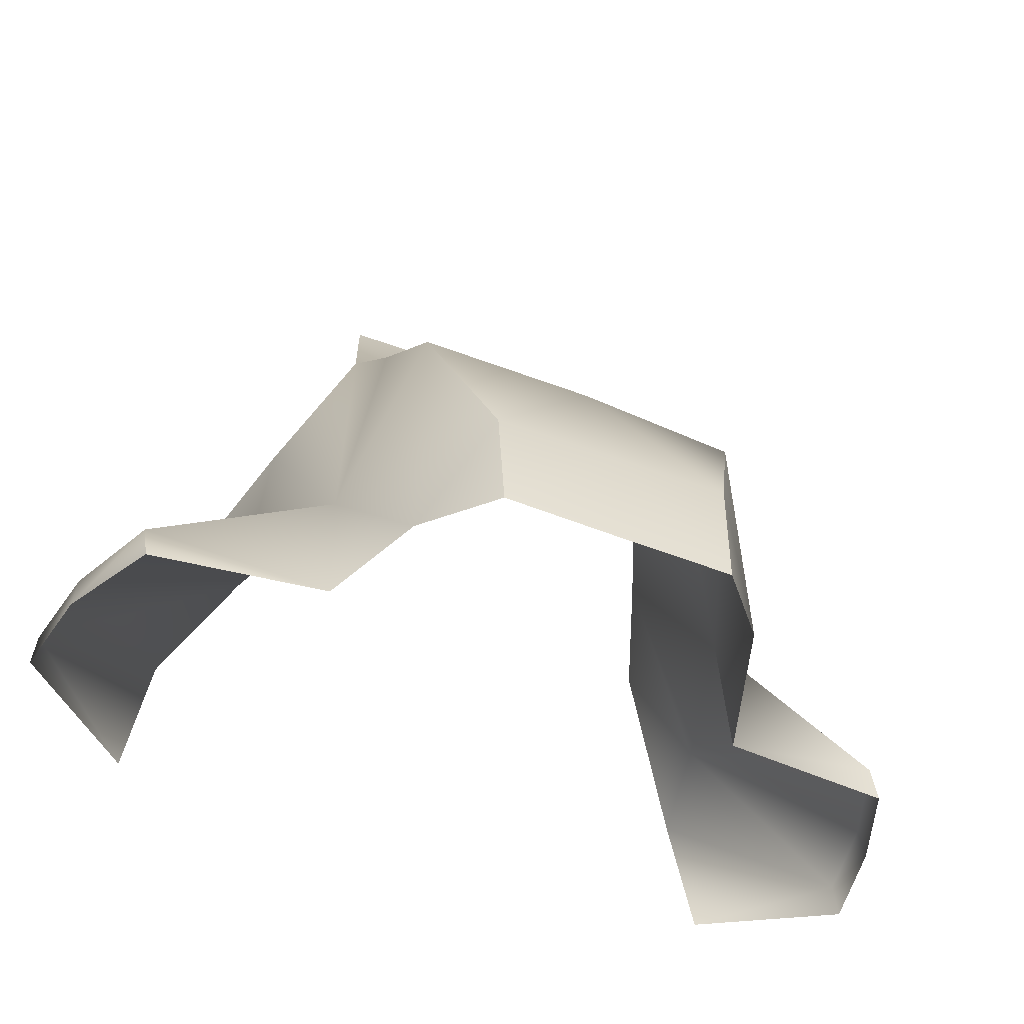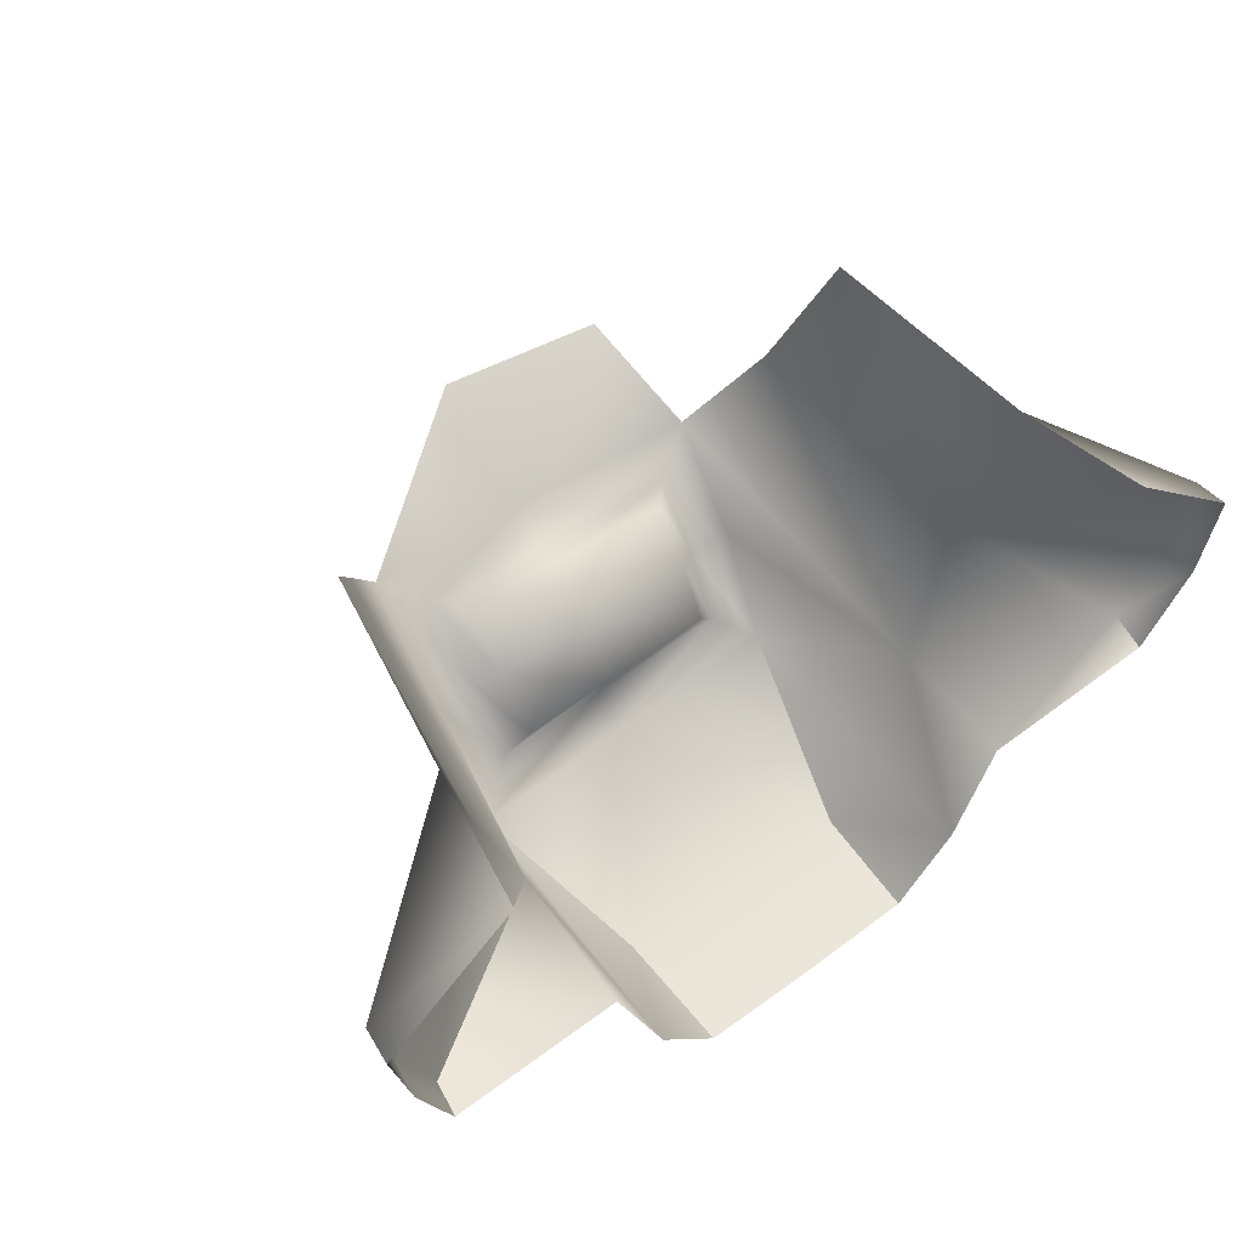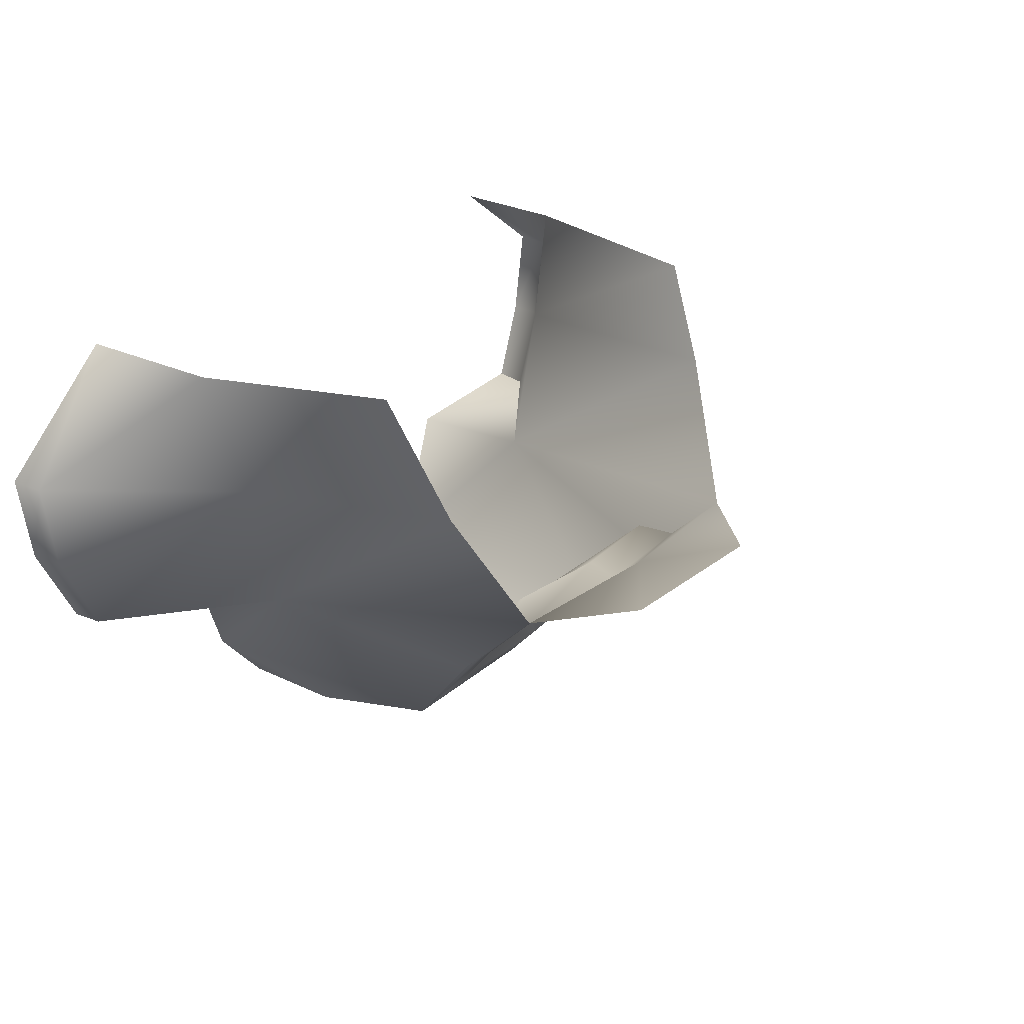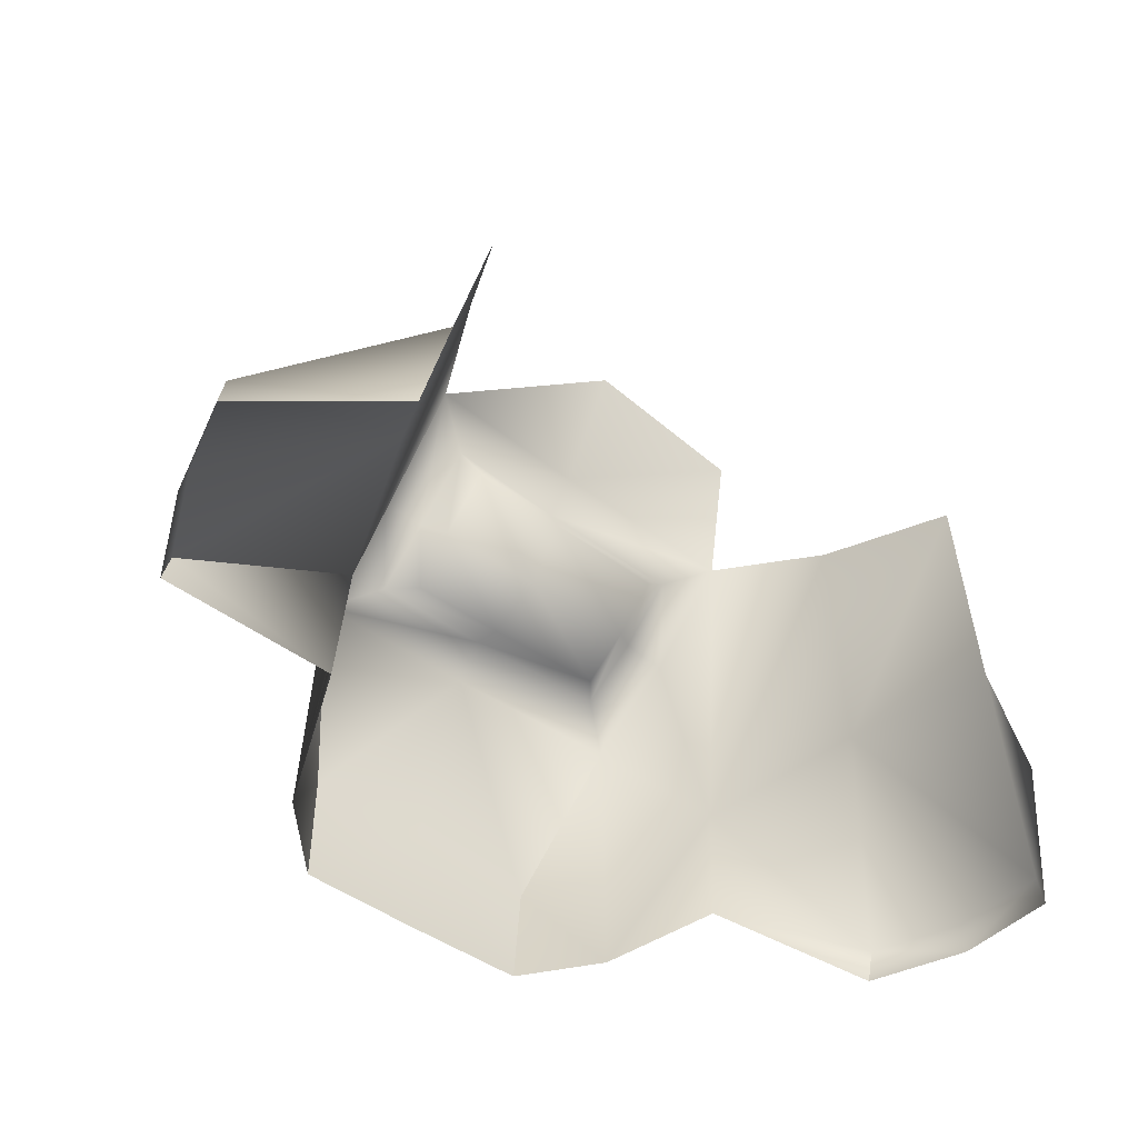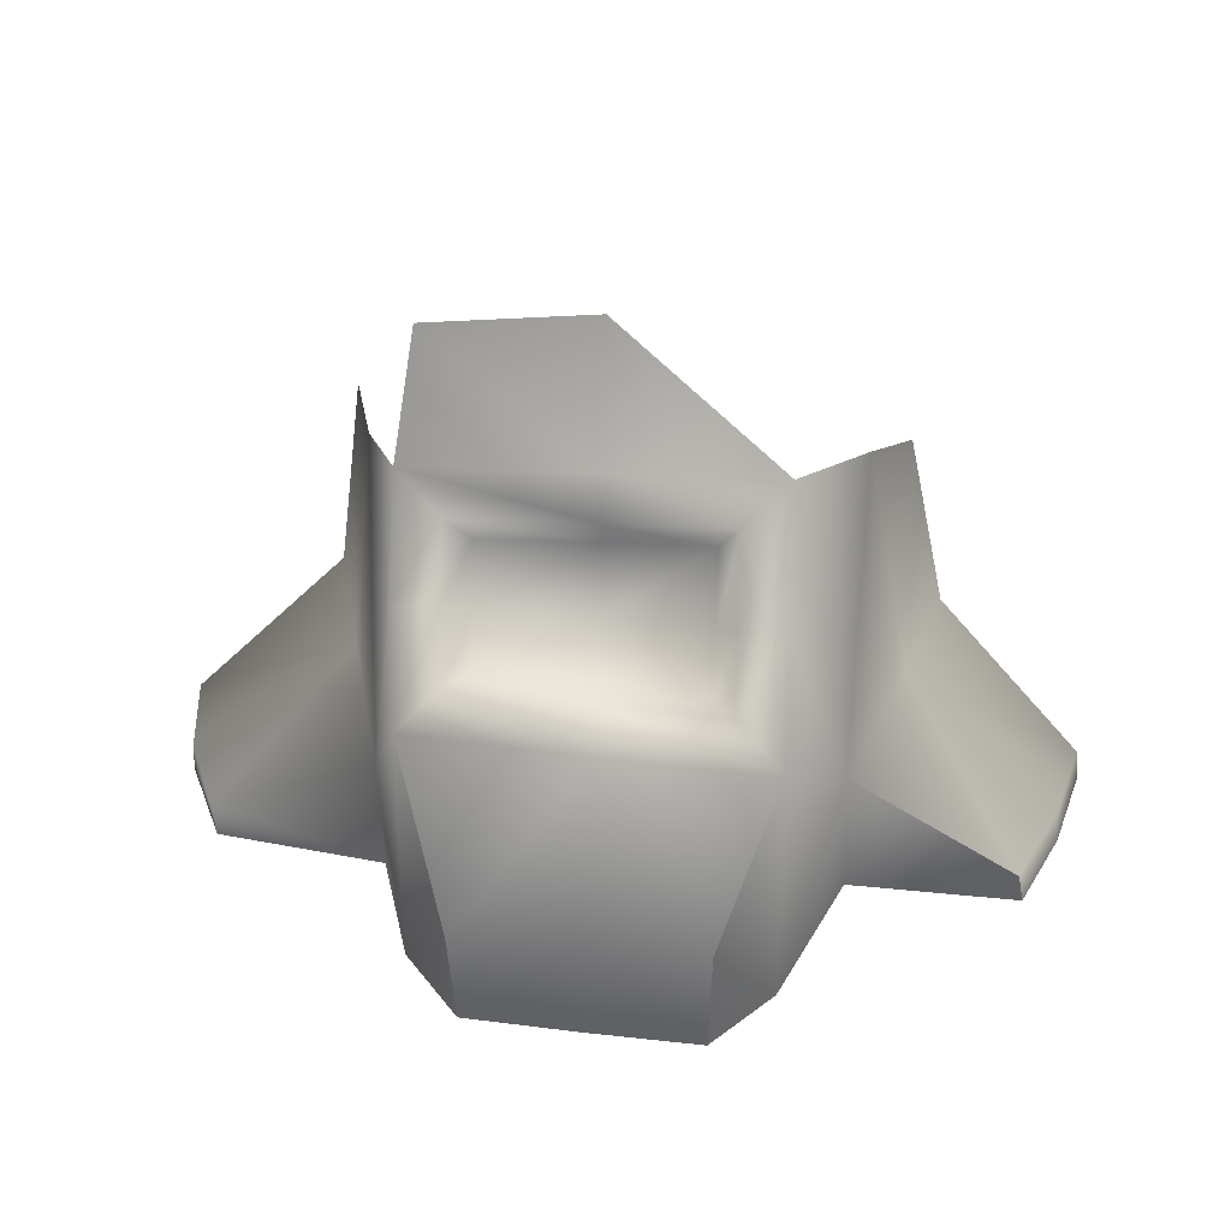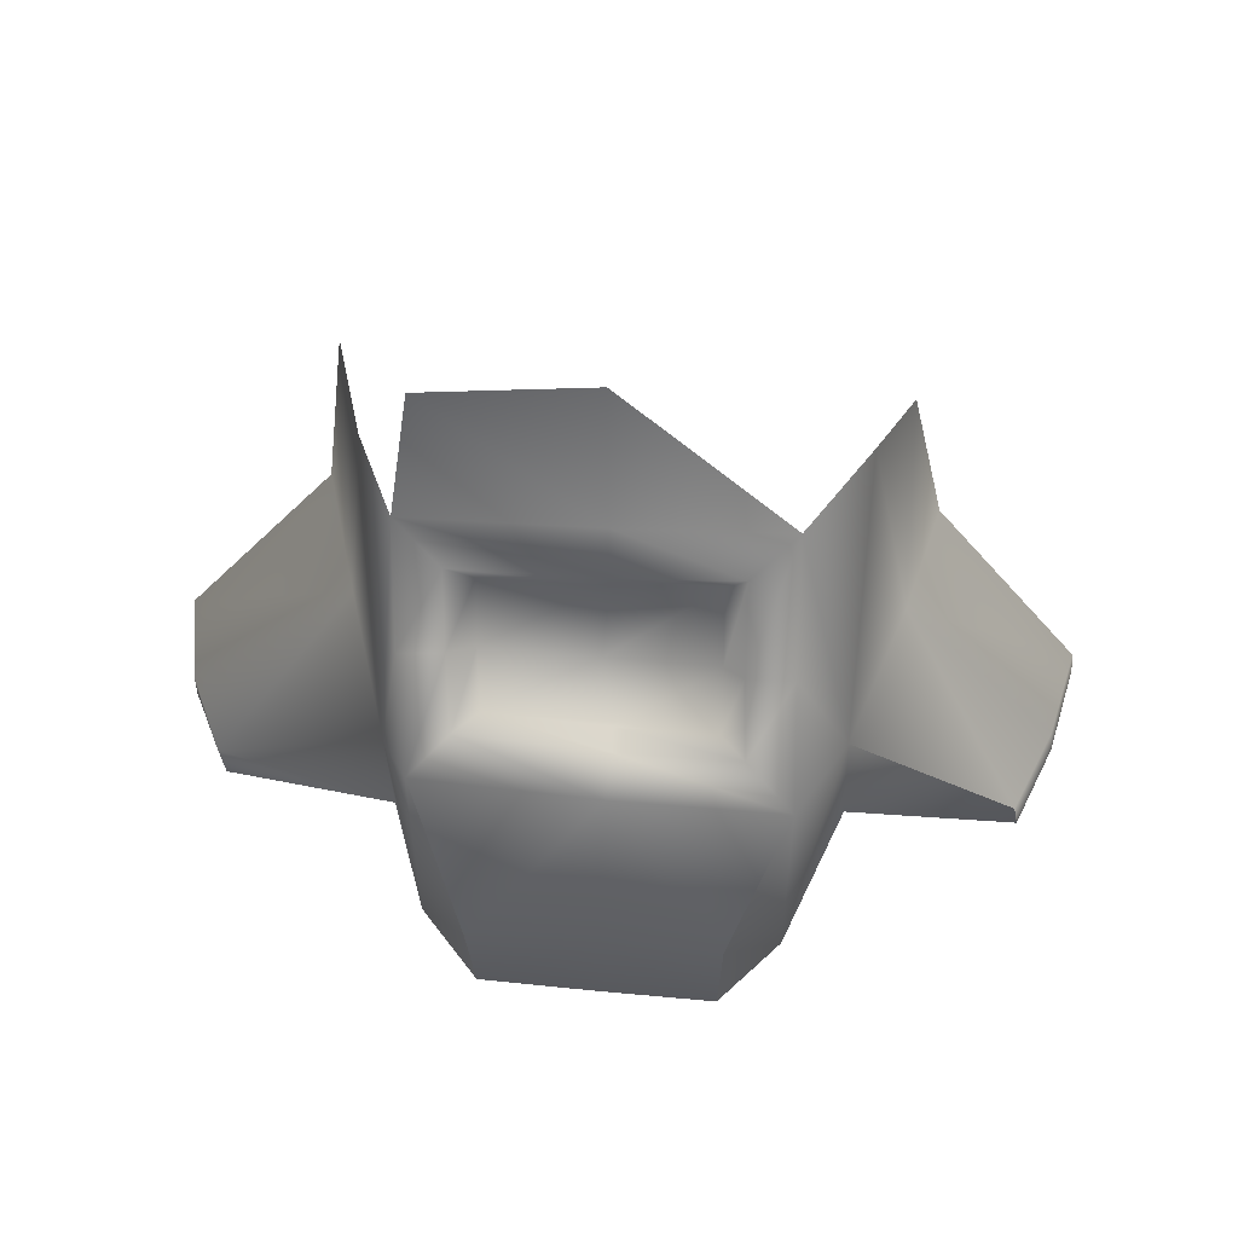
<metadata>
{"format":"obj","ext":"obj","renderer":"f3d","projection":"perspective","resolution":1024,"background":"white","views":[{"elev":-49.4,"azim":-23.5,"up":"+Z"},{"elev":55.5,"azim":142.6,"up":"+Y"},{"elev":25.2,"azim":-55.1,"up":"+Y"},{"elev":-52.9,"azim":143.7,"up":"+Z"},{"elev":41.8,"azim":7.8,"up":"+Z"},{"elev":60.7,"azim":5.6,"up":"+Z"}]}
</metadata>
<code>
o CPA.001
v 26.23 -12.9 4.059
v 30.73 -14.74 0.9355
v 31.3 -12.16 0.9355
v 27.05 -9.531 3.936
v 30.86 -14.8 -0.002129
v 31.42 -12.14 -0.06464
v 29.73 -17.25 0.998
v 24.86 -17.27 4.121
v 25.05 -17.39 0.1229
v 29.92 -17.2 -0.002129
v 23.55 -21.53 0.1229
v 23.42 -21.39 8.125
v 21.98 -23.31 3.436
v 21.92 -23.34 -0.002132
v 18.67 -23.33 3.311
v 15.16 -23.36 3.186
v 15.35 -23.36 0.06039
v 18.67 -23.36 -0.002132
v 13.6 -21.48 0.1229
v 15.35 -23.36 0.06039
v 15.16 -23.36 3.186
v 13.73 -21.44 8.375
v 7.355 -17.69 1.123
v 7.48 -17.81 0.06039
v 12.41 -18.38 0.1854
v 12.35 -18.28 3.873
v 6.23 -15.34 0.9355
v 6.168 -15.34 -0.002131
v 7.48 -17.81 0.06039
v 10.91 -13.95 4.184
v 5.793 -12.84 0.9355
v 9.664 -9.969 3.873
v 9.164 -9.586 0.1854
v 5.73 -12.77 -0.002131
v 11.6 -13.27 11.19
v 10.41 -9.5 9.937
v 24.73 -12.54 11.41
v 22.98 -16.47 13.41
v 18.73 -21.53 8.312
v 15.23 -18.41 9.969
v 18.36 -18.45 10.03
v 18.42 -17.25 11.53
v 15.1 -17.19 11.22
v 18.73 -19.77 8.875
v 21.42 -19.67 8.75
v 21.36 -18.5 10.12
v 23.17 -19.03 10.72
v 13.29 -19.03 10.37
v 13.04 -16.64 12.87
v 27.73 -9.633 0.1854
v 18.36 -16.72 13.31
v 18.17 -15.09 16.87
v 13.48 -15.34 16.34
v 21.92 -23.34 -0.002132
v 21.98 -23.31 3.436
v 21.23 -17.08 11.56
v 15.41 -19.69 8.906
v 29.73 -17.25 0.998
v 29.92 -17.2 -0.002129
v 25.8 -9.891 9.875
v 14.79 -20.52 9.187
v 18.8 -20.61 9.156
v 14.54 -18.97 10.5
v 14.35 -17.47 12.03
v 18.42 -17.56 12.37
v 21.8 -17.34 12.44
v 21.92 -19.08 10.69
v 22.11 -20.5 9.031
f 1 2 3
f 3 4 1
f 5 6 3
f 3 2 5
f 7 8 9
f 9 10 7
f 11 9 8
f 8 12 11
f 11 12 13
f 13 14 11
f 15 16 17
f 17 18 15
f 19 20 21
f 21 22 19
f 23 24 25
f 25 26 23
f 23 27 28
f 28 29 23
f 30 27 23
f 23 26 30
f 31 32 33
f 33 34 31
f 30 35 36
f 36 32 30
f 8 1 37
f 37 38 8
f 19 22 26
f 26 25 19
f 39 22 16
f 16 15 39
f 40 41 42
f 42 43 40
f 44 45 46
f 46 41 44
f 47 12 8
f 8 38 47
f 48 49 26
f 26 22 48
f 50 4 3
f 3 6 50
f 51 52 53
f 53 49 51
f 54 55 15
f 15 18 54
f 55 12 39
f 39 15 55
f 41 46 56
f 56 42 41
f 41 40 57
f 57 44 41
f 52 51 38
f 1 8 58
f 58 2 1
f 2 58 59
f 59 5 2
f 1 4 60
f 60 37 1
f 31 34 28
f 28 27 31
f 30 32 31
f 31 27 30
f 26 49 35
f 35 30 26
f 61 22 39
f 39 62 61
f 63 48 22
f 22 61 63
f 64 49 48
f 48 63 64
f 65 51 49
f 49 64 65
f 66 38 51
f 51 65 66
f 67 47 38
f 38 66 67
f 68 12 47
f 47 67 68
f 62 39 12
f 12 68 62
f 57 61 62
f 62 44 57
f 40 63 61
f 61 57 40
f 43 64 63
f 63 40 43
f 42 65 64
f 64 43 42
f 56 66 65
f 65 42 56
f 46 67 66
f 66 56 46
f 45 68 67
f 67 46 45
f 44 62 68
f 68 45 44

</code>
